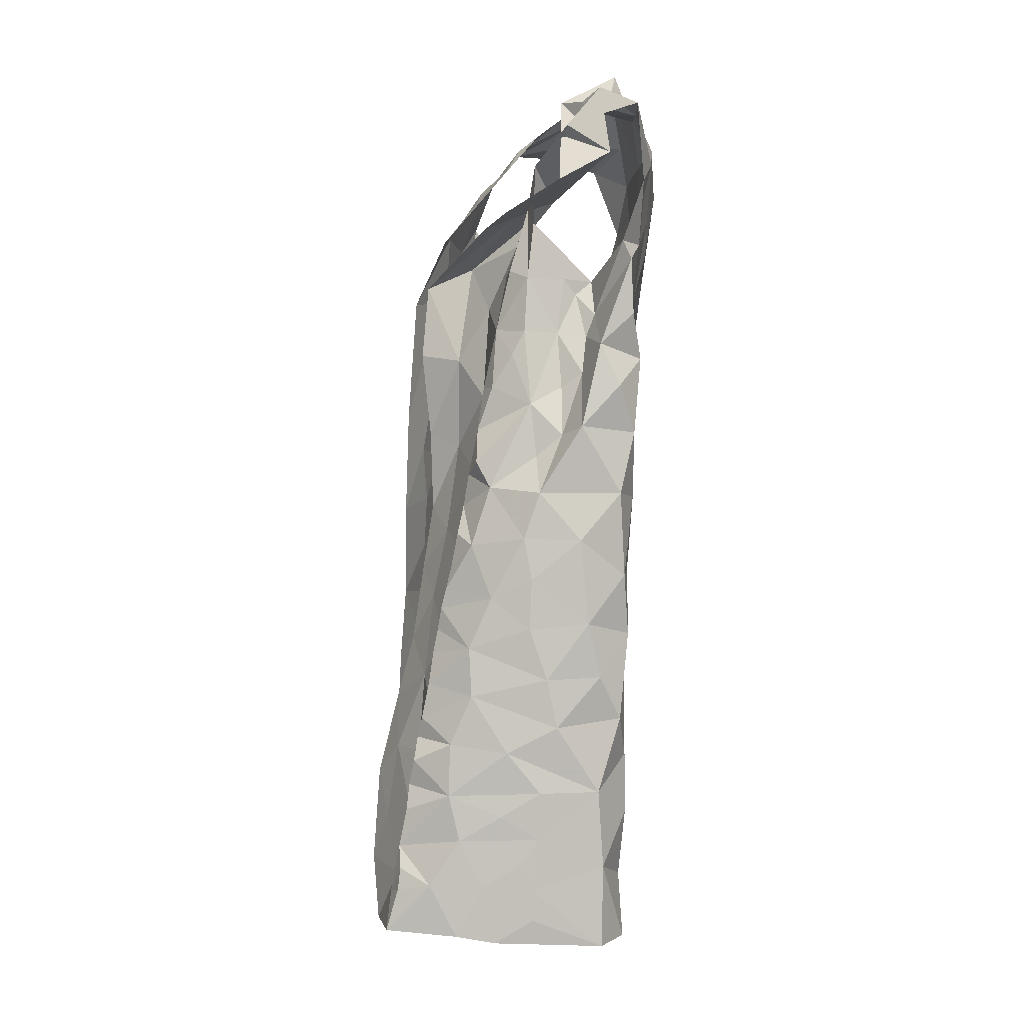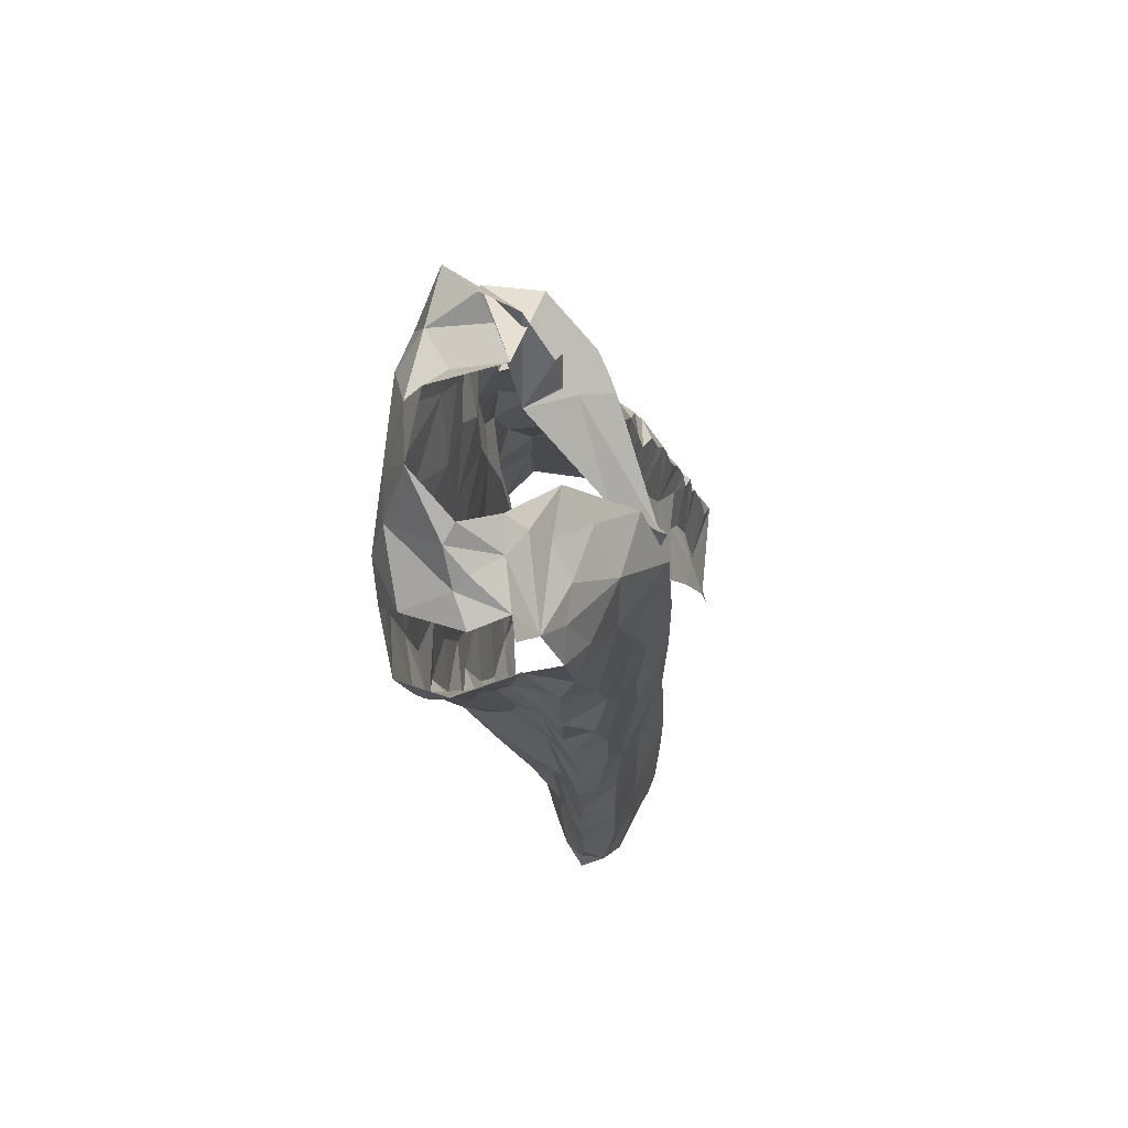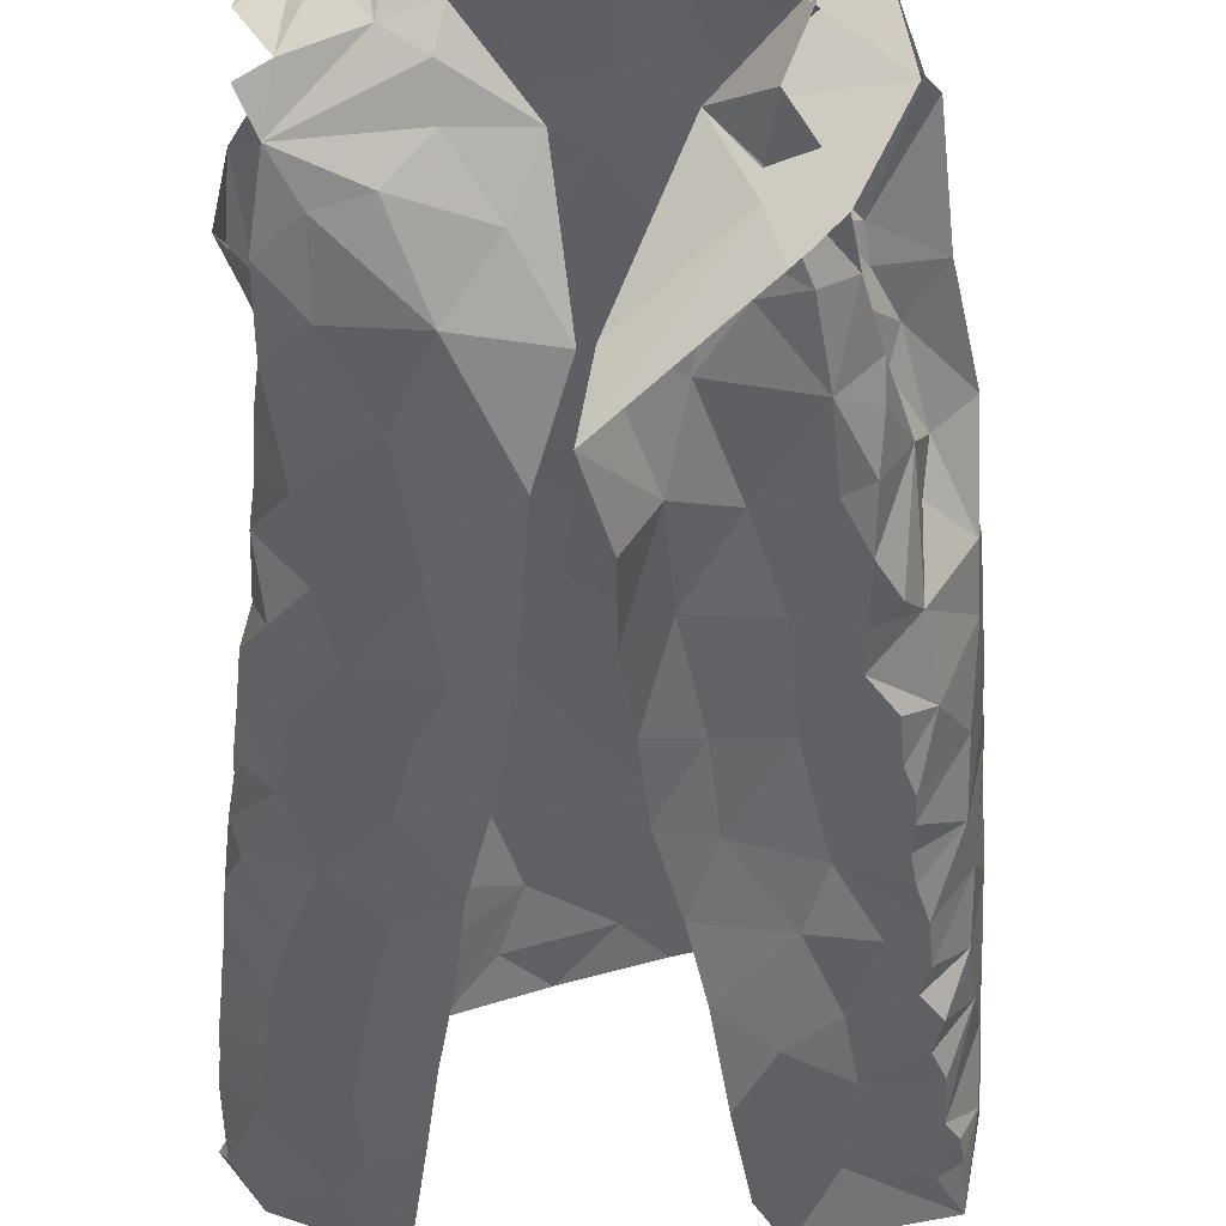
<metadata>
{"format":"obj","ext":"obj","renderer":"f3d","projection":"perspective","resolution":1024,"background":"white","views":[{"elev":6.9,"azim":-92.4,"up":"+Y"},{"elev":74.0,"azim":101.2,"up":"+Y"},{"elev":-37.2,"azim":178.8,"up":"+Z"}]}
</metadata>
<code>
v -0.4566 0.0642 -1.305
v -0.4533 0.1026 -1.294
v -0.4397 0.1413 -1.293
v -0.4378 0.176 -1.286
v -0.4282 0.1977 -1.283
v -0.4236 0.2616 -1.271
v -0.3982 0.2765 -1.265
v -0.3957 0.4336 -1.236
v -0.3765 0.5315 -1.216
v -0.2566 0.5177 -1.261
v -0.2752 0.3849 -1.269
v -0.3608 0.04506 -1.315
v -0.3087 0.2599 -1.295
v -0.2342 0.6651 -1.263
v -0.3622 0.6766 -1.168
v -0.3406 0.683 -1.184
v -0.3382 0.1013 -1.32
v -0.2676 0.4452 -1.259
v -0.2838 0.5091 -1.233
v -0.3577 0.5696 -1.21
v -0.4382 0.0965 -1.301
v -0.3128 0.6781 -1.186
v -0.3226 0.1849 -1.314
v -0.3473 0.2164 -1.295
v -0.2946 0.3154 -1.28
v -0.3471 0.4118 -1.234
v -0.2543 0.5975 -1.269
v -0.2758 0.5936 -1.233
v -0.2435 0.6841 -1.218
v -0.3515 0.626 -1.197
v -0.3876 0.09838 -1.296
v -0.351 0.1472 -1.306
v -0.3816 0.219 -1.274
v -0.3921 0.1639 -1.283
v -0.3547 0.2882 -1.268
v -0.3111 0.3611 -1.259
v -0.3024 0.4259 -1.245
v -0.3154 0.5598 -1.209
v -0.3682 0.3286 -1.252
v -0.3381 0.4894 -1.219
v -0.2869 0.6446 -1.202
v -0.06769 0.6457 -1.12
v -0.08164 0.6129 -1.129
v -0.09088 0.5786 -1.128
v -0.1027 0.5315 -1.131
v -0.1151 0.458 -1.125
v -0.122 0.3674 -1.151
v -0.1182 0.2244 -1.145
v -0.1196 0.1441 -1.163
v -0.09066 0.00579 -1.203
v -0.04159 0.01014 -1.241
v -0.06029 0.03378 -1.22
v -0.04564 0.06015 -1.238
v -0.04828 0.1163 -1.24
v -0.05619 0.2247 -1.235
v -0.05993 0.2818 -1.236
v -0.06829 0.3603 -1.223
v -0.07636 0.4645 -1.223
v -0.1044 0.5713 -1.182
v -0.1163 0.4301 -1.162
v -0.1071 0.5978 -1.169
v -0.09412 0.4155 -1.2
v -0.1255 0.02007 -1.184
v -0.07991 0.0695 -1.211
v -0.1216 0.1089 -1.169
v -0.09635 0.2417 -1.205
v -0.08819 0.2787 -1.21
v -0.1014 0.3826 -1.194
v -0.09815 0.332 -1.198
v -0.103 0.4791 -1.188
v -0.1167 0.4813 -1.144
v -0.1127 0.5293 -1.159
v -0.1131 0.07538 -1.193
v -0.103 0.1849 -1.197
v -0.06511 0.1876 -1.222
v -0.09083 0.1217 -1.208
v -0.1086 0.2647 -1.163
v -0.3442 0.6724 -1.105
v -0.3682 0.6418 -1.103
v -0.372 0.6201 -1.112
v -0.4063 0.5288 -1.137
v -0.4337 0.4769 -1.16
v -0.4434 0.3957 -1.167
v -0.4474 0.3495 -1.17
v -0.4645 0.1522 -1.163
v -0.466 0.1298 -1.178
v -0.4495 0.1225 -1.292
v -0.4335 0.2223 -1.279
v -0.4185 0.2416 -1.275
v -0.4202 0.2935 -1.264
v -0.411 0.3217 -1.26
v -0.407 0.3431 -1.255
v -0.4075 0.3639 -1.252
v -0.407 0.3818 -1.248
v -0.3993 0.4006 -1.243
v -0.3764 0.4585 -1.23
v -0.3759 0.4887 -1.225
v -0.3928 0.5019 -1.218
v -0.3763 0.5722 -1.202
v -0.3779 0.6038 -1.183
v -0.3523 0.6753 -1.132
v -0.405 0.4789 -1.205
v -0.3495 0.6601 -1.12
v -0.4704 0.05453 -1.203
v -0.4665 0.1073 -1.215
v -0.4538 0.1928 -1.246
v -0.4034 0.5083 -1.161
v -0.3956 0.5577 -1.166
v -0.4686 0.06074 -1.239
v -0.4462 0.2861 -1.224
v -0.4578 0.2338 -1.191
v -0.4381 0.33 -1.226
v -0.3827 0.5727 -1.136
v -0.4374 0.4341 -1.174
v -0.4365 0.3775 -1.205
v -0.4621 0.1081 -1.264
v -0.447 0.2402 -1.244
v -0.4157 0.4254 -1.223
v -0.4607 0.1509 -1.236
v -0.3644 0.6238 -1.139
v -0.05004 0.04276 -1.263
v -0.04595 0.08903 -1.241
v -0.04876 0.1384 -1.238
v -0.05129 0.1648 -1.239
v -0.05326 0.1917 -1.238
v -0.05771 0.2524 -1.235
v -0.06401 0.329 -1.229
v -0.06962 0.3861 -1.231
v -0.07307 0.423 -1.226
v -0.0791 0.4492 -1.215
v -0.083 0.4861 -1.212
v -0.08391 0.5141 -1.211
v -0.08458 0.5416 -1.211
v -0.1028 0.6342 -1.173
v -0.08518 0.6393 -1.146
v -0.3763 0.6261 -1.171
v -0.1727 0.808 -1.168
v -0.08768 0.7979 -1.175
v -0.1189 0.7538 -1.207
v -0.1779 0.8229 -1.148
v -0.1571 0.8466 -1.116
v -0.1248 0.8245 -1.132
v -0.08637 0.8061 -1.138
v -0.1059 0.8067 -1.168
v -0.1004 0.7789 -1.191
v -0.1477 0.8153 -1.155
v -0.1376 -0.002572 -1.297
v -0.1535 0.02318 -1.301
v -0.21 0.5336 -1.284
v -0.2209 0.7831 -1.183
v -0.07003 0.008501 -1.278
v -0.1628 0.1204 -1.3
v -0.09175 0.6799 -1.176
v -0.1237 -6.724e-05 -1.292
v -0.2346 0.712 -1.246
v -0.0937 0.7273 -1.211
v -0.09513 0.6706 -1.22
v -0.1795 0.2753 -1.294
v -0.1697 0.1977 -1.299
v -0.2005 0.4357 -1.288
v -0.1289 0.08385 -1.287
v -0.1227 0.1341 -1.281
v -0.1497 0.7661 -1.206
v -0.1368 0.2502 -1.277
v -0.1476 0.3025 -1.277
v -0.09134 0.2652 -1.263
v -0.07114 0.322 -1.246
v -0.09948 0.4379 -1.25
v -0.08839 0.5768 -1.207
v -0.1832 0.6121 -1.262
v -0.2154 0.6489 -1.275
v -0.1752 0.7164 -1.24
v -0.2042 0.752 -1.213
v -0.1754 0.7839 -1.185
v -0.1112 0.331 -1.263
v -0.08133 0.2123 -1.265
v -0.0924 0.3858 -1.252
v -0.1282 0.4868 -1.253
v -0.1105 0.04433 -1.285
v -0.1286 0.1861 -1.28
v -0.1499 0.3892 -1.269
v -0.1666 0.5639 -1.257
v -0.09248 0.5036 -1.238
v -0.1848 0.3446 -1.289
v -0.0706 0.107 -1.27
v -0.1142 0.541 -1.245
v -0.1783 0.4949 -1.269
v -0.09012 0.6202 -1.207
v -0.1596 0.4413 -1.266
v -0.121 0.7039 -1.227
v -0.152 0.6491 -1.244
v -0.07684 0.1652 -1.268
v -0.1069 0.6005 -1.237
v -0.336 0.7286 -1.201
v -0.3825 0.7692 -1.138
v -0.3527 0.7388 -1.188
v -0.3255 0.7227 -1.208
v -0.3515 0.729 -1.161
v -0.3202 0.7843 -1.158
v -0.3347 0.8589 -1.096
v -0.3668 0.7954 -1.089
v -0.3396 0.8225 -1.128
v -0.3151 0.7425 -1.165
v -0.2879 0.7504 -1.138
v -0.3139 0.7342 -1.179
v -0.294 0.7066 -1.175
v -0.2684 0.7547 -1.036
v -0.248 0.7214 -1.04
v -0.1553 0.726 -1.048
v -0.1119 0.7235 -1.058
v -0.369 0.7686 -1.057
v -0.2878 0.8475 -1.131
v -0.3446 0.7552 -1.054
v -0.3579 0.8422 -1.062
v -0.3171 0.8464 -1.112
v -0.3213 0.7855 -1.045
v -0.1126 0.816 -1.122
v -0.3072 0.8338 -1.059
v -0.1861 0.7335 -1.044
v -0.09519 0.7899 -1.082
v -0.2459 0.8774 -1.074
v -0.1391 0.7732 -1.05
v -0.1557 0.8116 -1.059
v -0.2216 0.7447 -1.04
v -0.2796 0.802 -1.04
v -0.2471 0.8327 -1.056
v -0.2083 0.7894 -1.045
v -0.1867 0.8673 -1.073
v -0.1397 0.8392 -1.11
v -0.2769 0.8375 -1.085
v -0.4667 0.04904 -1.102
v -0.4696 0.07565 -1.167
v -0.3105 0.7296 -1.048
v -0.2677 0.04828 -1.109
v -0.4014 0.6942 -1.072
v -0.2304 0.009111 -1.128
v -0.1404 0.06113 -1.157
v -0.07053 0.6107 -1.095
v -0.1327 0.6861 -1.055
v -0.462 0.1736 -1.197
v -0.4339 0.0482 -1.079
v -0.2959 0.6992 -1.047
v -0.1503 0.1214 -1.134
v -0.1291 0.3148 -1.13
v -0.389 0.5867 -1.117
v -0.2981 0.01808 -1.112
v -0.1192 0.4153 -1.121
v -0.1024 0.4549 -1.086
v -0.1878 0.6665 -1.048
v -0.1432 0.2458 -1.097
v -0.192 0.2042 -1.087
v -0.1293 0.1873 -1.134
v -0.3566 0.04159 -1.111
v -0.4271 0.4754 -1.083
v -0.1207 0.3593 -1.103
v -0.4678 0.1041 -1.168
v -0.4275 0.3975 -1.079
v -0.1666 0.6006 -1.052
v -0.1946 0.1426 -1.1
v -0.2132 0.08787 -1.109
v -0.1659 0.01442 -1.153
v -0.198 0.04399 -1.128
v -0.08216 0.5647 -1.081
v -0.4475 0.3544 -1.114
v -0.4118 0.6153 -1.101
v -0.4187 0.577 -1.083
v -0.457 0.2575 -1.144
v -0.4305 0.539 -1.12
v -0.4078 0.5311 -1.069
v -0.2065 0.2542 -1.078
v -0.1301 0.6304 -1.056
v -0.3565 0.7075 -1.06
v -0.3435 0.6311 -1.067
v -0.3213 0.6587 -1.06
v -0.2943 0.08747 -1.1
v -0.07237 0.6526 -1.072
v -0.4532 0.3024 -1.153
v -0.4466 0.3035 -1.103
v -0.4371 0.2619 -1.083
v -0.4011 0.2992 -1.076
v -0.1463 0.2887 -1.083
v -0.1901 0.3252 -1.072
v -0.2529 0.6794 -1.045
v -0.09148 0.5041 -1.089
v -0.1987 0.4948 -1.061
v -0.1429 0.4575 -1.064
v -0.1379 0.5352 -1.06
v -0.4602 0.1246 -1.101
v -0.3646 0.1815 -1.103
v -0.4214 0.1673 -1.076
v -0.4145 0.1043 -1.082
v -0.3608 0.1163 -1.108
v -0.2884 0.1529 -1.092
v -0.462 0.1959 -1.16
v -0.4414 0.4327 -1.121
v -0.4194 0.3406 -1.074
v -0.3601 0.3233 -1.094
v -0.3911 0.3973 -1.073
v -0.3388 0.4796 -1.084
v -0.3461 0.4269 -1.087
v -0.3918 0.4677 -1.068
v -0.3911 0.5998 -1.061
v -0.2527 0.195 -1.086
v -0.4562 0.1956 -1.105
v -0.1154 0.4111 -1.079
v -0.1406 0.3596 -1.072
v -0.4131 0.2219 -1.076
v -0.3593 0.2486 -1.1
v -0.2763 0.5114 -1.075
v -0.2739 0.4561 -1.081
v -0.3479 0.5386 -1.08
v -0.3096 0.2203 -1.088
v -0.2445 0.6288 -1.051
v -0.3276 0.5732 -1.073
v -0.2338 0.3347 -1.075
v -0.3264 0.3576 -1.086
v -0.2859 0.3847 -1.086
v -0.2366 0.4009 -1.074
v -0.2988 0.2956 -1.087
v -0.2207 0.573 -1.055
v -0.2822 0.5851 -1.069
v -0.1893 0.4168 -1.067
v -0.2567 0.2769 -1.082
v -0.392 0.7117 -1.079
v -0.4049 0.6433 -1.07
f 94 26 39
f 34 4 5
f 24 23 32
f 20 9 99
f 38 20 30
f 28 27 10
f 21 2 87
f 31 1 21
f 30 15 16
f 39 91 92
f 19 10 18
f 40 20 38
f 41 22 206
f 100 136 30
f 101 15 120
f 39 90 91
f 39 92 93
f 26 95 8
f 206 29 41
f 21 3 31
f 12 1 31
f 15 30 136
f 15 136 120
f 32 23 17
f 7 89 6
f 39 7 90
f 39 93 94
f 96 26 8
f 97 40 96
f 40 9 20
f 30 99 100
f 14 27 28
f 3 21 87
f 30 16 22
f 17 12 31
f 4 34 3
f 31 3 34
f 88 89 33
f 33 35 24
f 24 35 13
f 7 39 35
f 35 25 13
f 35 39 36
f 36 25 35
f 11 25 36
f 11 36 37
f 36 39 26
f 26 94 95
f 18 11 37
f 9 97 98
f 9 40 97
f 30 20 99
f 28 29 14
f 31 32 17
f 34 5 88
f 88 33 34
f 24 34 33
f 24 13 23
f 28 19 38
f 29 28 41
f 30 22 41
f 34 32 31
f 24 32 34
f 26 96 40
f 37 26 40
f 18 37 19
f 37 36 26
f 19 28 10
f 40 19 37
f 30 41 38
f 40 38 19
f 28 38 41
f 7 33 89
f 35 33 7
f 43 134 135
f 64 53 122
f 42 43 135
f 76 122 54
f 69 244 77
f 62 68 128
f 47 60 247
f 66 55 126
f 247 60 46
f 57 69 127
f 125 75 124
f 67 126 56
f 70 131 132
f 134 43 61
f 72 59 61
f 72 45 71
f 130 70 62
f 72 133 59
f 43 44 61
f 61 44 72
f 76 123 124
f 65 237 73
f 76 65 73
f 76 54 123
f 66 75 55
f 75 66 74
f 48 74 66
f 66 77 48
f 67 56 127
f 244 69 47
f 128 68 57
f 130 62 129
f 70 58 131
f 70 130 58
f 132 133 72
f 45 72 44
f 51 52 50
f 64 52 53
f 50 52 63
f 52 64 63
f 49 65 74
f 48 252 74
f 67 66 126
f 68 69 57
f 67 127 69
f 72 70 132
f 60 71 46
f 71 60 70
f 64 73 63
f 73 237 63
f 73 64 76
f 75 76 124
f 74 65 76
f 76 64 122
f 49 74 252
f 60 68 62
f 70 60 62
f 71 70 72
f 75 74 76
f 67 77 66
f 68 47 69
f 68 60 47
f 77 67 69
f 116 87 2
f 116 3 87
f 88 117 89
f 110 277 112
f 112 91 90
f 115 93 112
f 89 117 6
f 103 120 80
f 8 95 118
f 97 96 102
f 108 136 100
f 108 100 99
f 113 245 120
f 108 120 136
f 95 94 118
f 256 105 232
f 79 78 103
f 102 98 97
f 82 81 107
f 112 92 91
f 80 79 103
f 115 84 83
f 245 80 120
f 120 103 101
f 104 232 105
f 105 256 86
f 119 86 85
f 4 3 106
f 5 4 106
f 267 110 111
f 110 90 6
f 90 110 112
f 110 267 277
f 82 107 102
f 102 96 118
f 118 96 8
f 102 108 98
f 9 108 99
f 9 98 108
f 81 113 108
f 1 116 2
f 104 105 109
f 119 105 86
f 106 88 5
f 117 110 6
f 277 84 112
f 112 93 92
f 118 94 115
f 112 84 115
f 118 114 102
f 107 81 108
f 108 113 120
f 119 116 105
f 1 109 116
f 116 119 3
f 106 3 119
f 240 119 85
f 115 83 114
f 93 115 94
f 115 114 118
f 102 107 108
f 116 109 105
f 106 117 88
f 294 111 106
f 106 119 240
f 294 106 240
f 111 117 106
f 110 117 111
f 114 82 102
f 129 62 128
f 167 127 56
f 59 133 169
f 121 53 52
f 52 51 121
f 55 75 125
f 90 7 6
f 2 21 1
f 103 78 101
f 144 145 146
f 139 145 156
f 138 145 144
f 144 142 217
f 142 144 146
f 140 141 146
f 146 229 142
f 145 137 146
f 229 146 141
f 137 140 146
f 145 139 163
f 143 144 217
f 137 145 174
f 174 145 163
f 126 55 176
f 126 176 166
f 163 139 172
f 129 128 177
f 134 157 153
f 135 153 42
f 183 131 58
f 154 179 151
f 154 148 179
f 150 173 155
f 165 158 184
f 160 181 184
f 137 174 150
f 150 140 137
f 166 164 175
f 176 55 125
f 133 132 183
f 53 121 122
f 51 151 121
f 185 192 123
f 122 185 54
f 188 134 61
f 187 189 160
f 190 139 156
f 148 154 147
f 167 177 127
f 167 56 166
f 166 56 126
f 129 177 168
f 177 57 127
f 183 58 168
f 187 160 149
f 151 179 121
f 192 124 123
f 170 182 149
f 157 156 153
f 134 153 135
f 134 188 157
f 148 161 179
f 174 163 173
f 164 158 165
f 159 158 164
f 175 167 166
f 159 164 180
f 180 162 159
f 128 57 177
f 58 130 129
f 132 131 183
f 54 185 123
f 192 125 124
f 125 192 176
f 152 161 148
f 149 171 170
f 181 175 184
f 164 165 175
f 168 189 178
f 177 181 168
f 58 129 168
f 181 160 189
f 162 152 159
f 59 188 61
f 188 59 169
f 170 171 191
f 172 139 190
f 191 172 190
f 172 173 163
f 173 172 155
f 175 177 167
f 183 168 178
f 172 191 171
f 171 155 172
f 186 193 133
f 156 157 190
f 176 180 164
f 168 181 189
f 185 161 162
f 152 162 161
f 191 157 193
f 193 182 191
f 178 182 186
f 179 161 185
f 164 166 176
f 180 176 192
f 175 181 177
f 121 179 185
f 175 165 184
f 192 185 162
f 122 121 185
f 187 149 182
f 178 186 183
f 187 182 178
f 187 178 189
f 150 174 173
f 190 157 191
f 186 133 183
f 182 193 186
f 170 191 182
f 192 162 180
f 193 157 188
f 169 193 188
f 133 193 169
f 206 203 204
f 196 194 197
f 197 14 205
f 29 206 204
f 195 201 212
f 201 215 212
f 201 202 200
f 215 201 200
f 78 198 101
f 16 206 22
f 199 203 198
f 202 201 204
f 201 195 204
f 198 15 101
f 206 16 203
f 15 203 16
f 202 204 199
f 14 29 205
f 203 15 198
f 204 203 199
f 195 205 204
f 29 204 205
f 196 205 195
f 197 205 196
f 213 216 211
f 211 216 214
f 224 207 208
f 222 210 220
f 143 217 220
f 214 200 202
f 218 214 216
f 223 217 229
f 229 141 228
f 212 215 230
f 215 200 218
f 215 218 230
f 221 212 230
f 216 213 233
f 207 216 233
f 209 210 222
f 209 222 219
f 223 220 217
f 218 225 226
f 225 218 216
f 225 216 207
f 228 223 229
f 219 227 224
f 227 222 223
f 226 228 221
f 223 228 227
f 200 214 218
f 230 218 226
f 222 227 219
f 226 221 230
f 225 227 226
f 226 227 228
f 217 142 229
f 225 207 227
f 227 207 224
f 220 223 222
f 259 252 251
f 268 81 82
f 231 232 104
f 295 82 114
f 81 268 245
f 265 235 79
f 253 292 291
f 264 83 84
f 238 42 276
f 252 250 251
f 243 65 49
f 210 209 239
f 45 284 71
f 42 238 43
f 274 233 272
f 211 324 272
f 236 234 246
f 236 261 262
f 239 276 210
f 264 84 277
f 81 245 113
f 283 208 207
f 233 213 272
f 262 234 236
f 48 77 250
f 243 237 65
f 209 249 239
f 85 86 256
f 295 114 83
f 272 324 235
f 243 49 252
f 284 45 263
f 238 263 44
f 271 276 239
f 294 240 85
f 82 295 254
f 268 82 254
f 250 77 244
f 48 250 252
f 209 219 249
f 80 265 79
f 245 265 80
f 233 242 207
f 246 234 253
f 260 243 259
f 263 45 44
f 44 43 238
f 278 277 267
f 295 83 264
f 244 281 250
f 255 47 247
f 305 247 248
f 245 268 265
f 237 260 261
f 304 111 294
f 241 291 288
f 264 257 295
f 255 244 47
f 306 255 305
f 247 46 248
f 224 249 219
f 262 260 234
f 46 284 248
f 256 232 231
f 264 296 257
f 247 305 255
f 313 258 249
f 271 239 249
f 250 281 270
f 243 252 259
f 284 46 71
f 256 288 85
f 304 294 85
f 231 241 288
f 256 231 288
f 281 244 255
f 254 269 268
f 257 296 298
f 283 313 249
f 251 250 270
f 269 266 268
f 303 259 251
f 249 258 271
f 303 293 259
f 272 213 211
f 260 237 243
f 237 261 63
f 260 262 261
f 267 111 304
f 238 276 263
f 263 276 271
f 263 271 287
f 278 296 264
f 265 268 266
f 265 266 302
f 302 325 265
f 85 288 304
f 288 291 290
f 288 290 304
f 253 291 241
f 306 305 322
f 283 249 224
f 271 258 287
f 272 273 274
f 302 273 325
f 272 235 273
f 325 273 235
f 293 260 259
f 260 293 275
f 260 275 234
f 292 253 275
f 277 278 264
f 296 278 279
f 279 278 267
f 279 280 296
f 304 279 267
f 270 282 315
f 281 255 306
f 282 281 306
f 282 270 281
f 266 269 302
f 269 311 302
f 273 302 314
f 283 224 208
f 263 287 284
f 248 284 286
f 285 286 287
f 287 286 284
f 304 290 307
f 289 307 290
f 289 290 292
f 290 291 292
f 234 275 253
f 293 289 292
f 275 293 292
f 295 257 254
f 254 257 301
f 301 257 298
f 298 300 301
f 280 297 296
f 297 298 296
f 269 254 301
f 299 301 300
f 269 301 311
f 301 299 311
f 311 299 309
f 270 315 323
f 270 303 251
f 274 242 233
f 303 312 293
f 312 303 323
f 270 323 303
f 308 312 319
f 274 283 242
f 320 258 313
f 283 274 313
f 321 313 274
f 321 274 273
f 320 313 321
f 283 207 242
f 286 322 305
f 248 286 305
f 322 282 306
f 285 287 320
f 320 287 258
f 320 309 285
f 307 289 308
f 307 280 279
f 289 293 312
f 299 310 309
f 299 300 310
f 310 300 317
f 314 311 309
f 319 323 315
f 308 289 312
f 279 304 307
f 314 302 311
f 314 321 273
f 285 322 286
f 318 282 322
f 315 282 318
f 300 298 297
f 317 319 315
f 300 297 316
f 316 317 300
f 317 315 318
f 317 316 319
f 316 297 319
f 297 280 308
f 297 308 319
f 317 318 310
f 308 280 307
f 309 320 321
f 285 309 310
f 322 310 318
f 285 310 322
f 314 309 321
f 324 78 79
f 235 324 79
f 265 325 235
f 319 312 323

</code>
